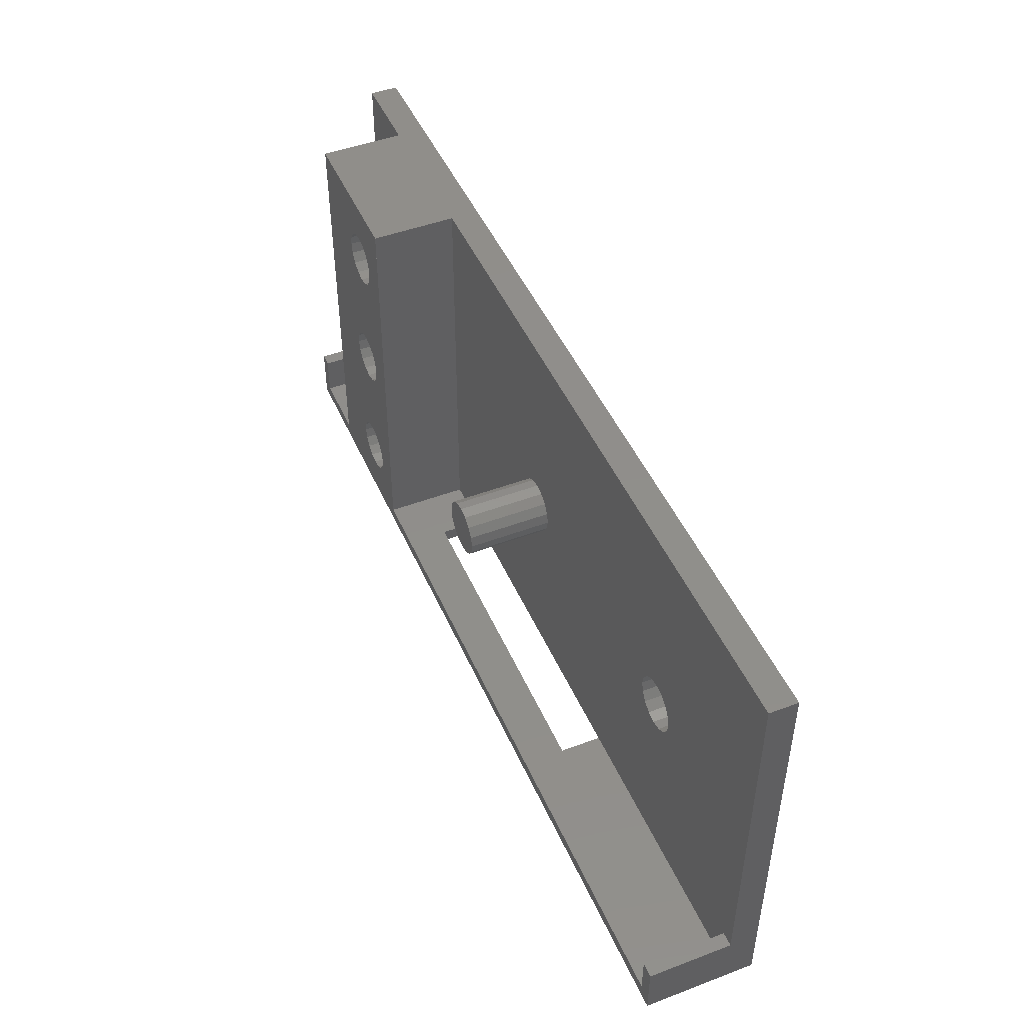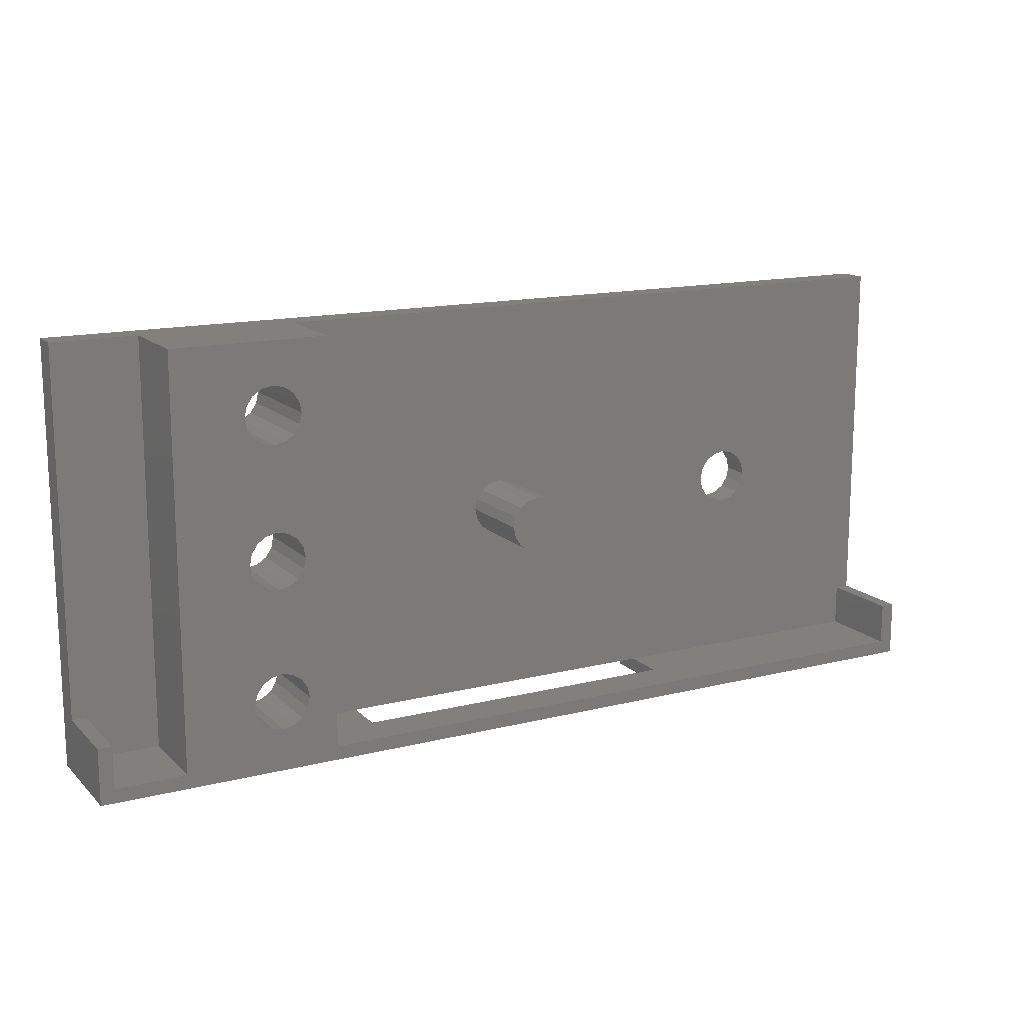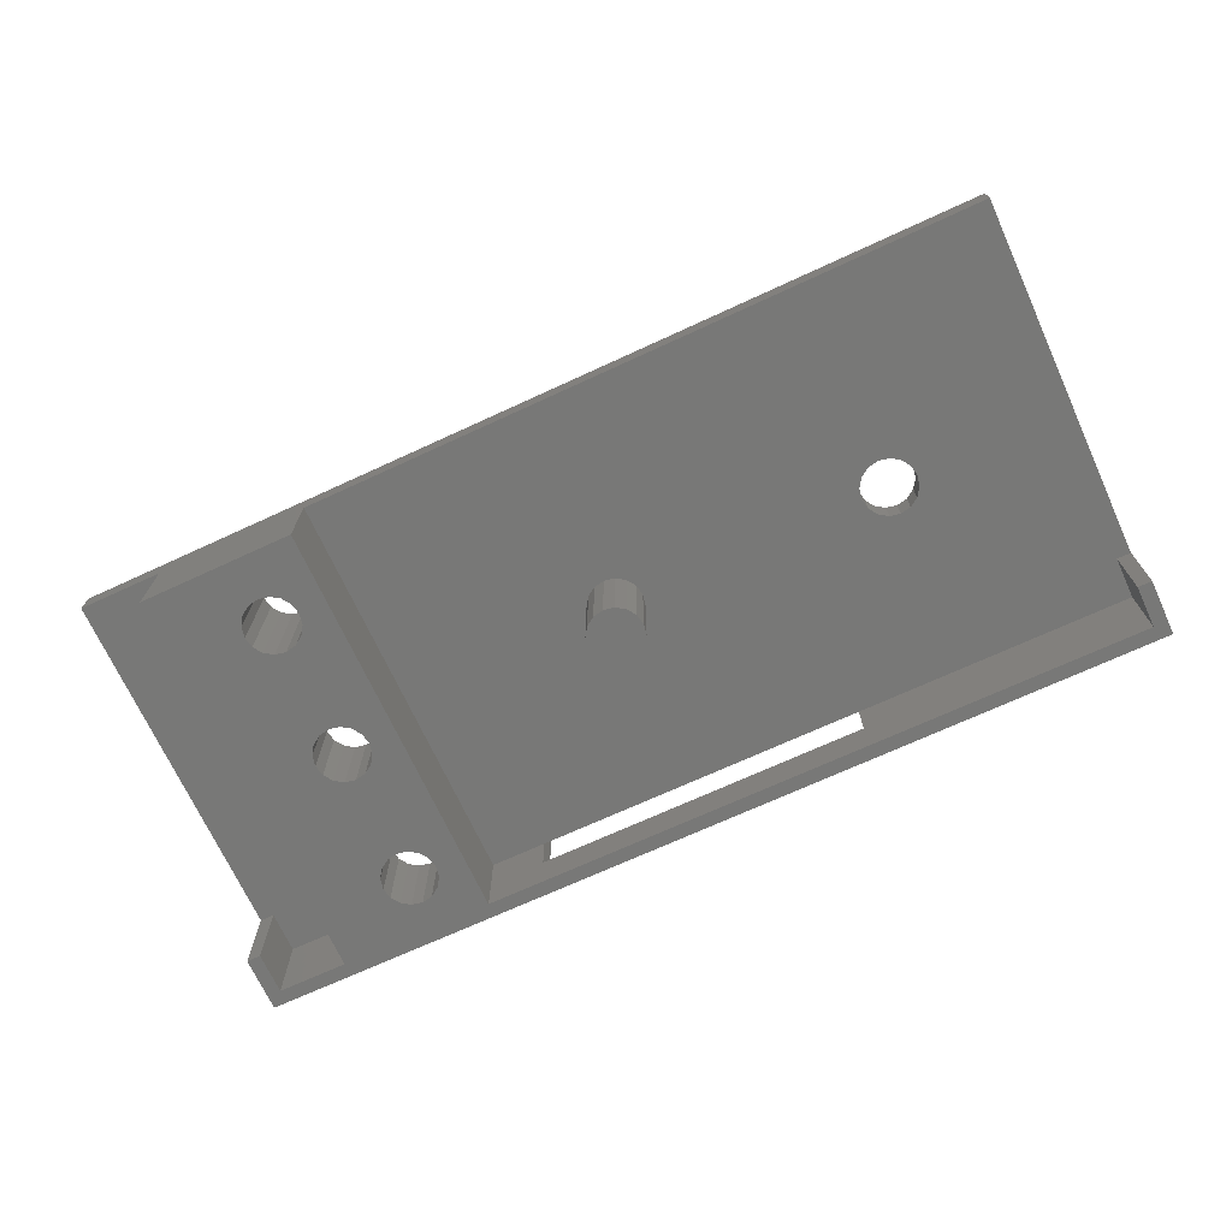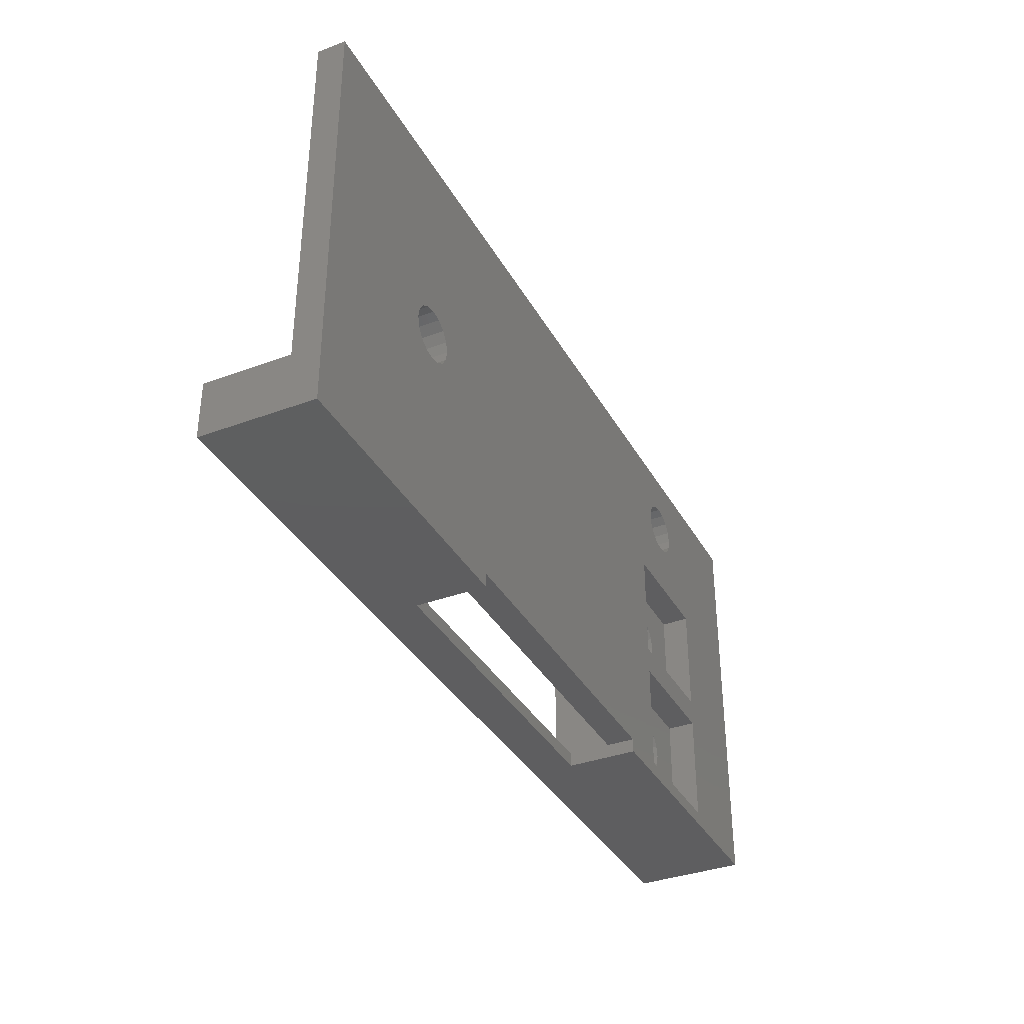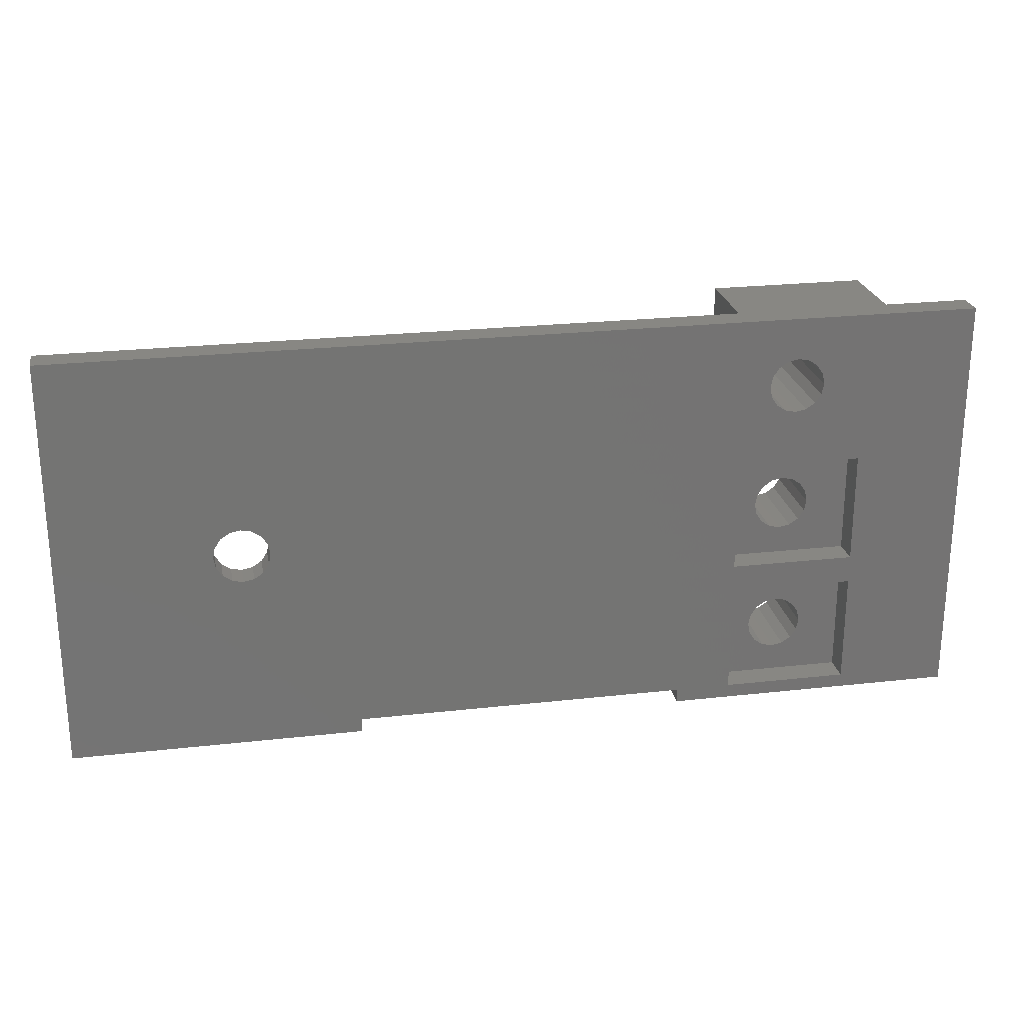
<metadata>
{"format":"stl","ext":"stl","renderer":"f3d","projection":"perspective","resolution":1024,"background":"white","views":[{"elev":47.3,"azim":-113.0,"up":"+Y"},{"elev":14.8,"azim":151.6,"up":"+Y"},{"elev":-70.6,"azim":-155.3,"up":"+Z"},{"elev":-36.0,"azim":-64.0,"up":"+Y"},{"elev":24.1,"azim":-10.6,"up":"+Y"}]}
</metadata>
<code>
# stl→obj: 275 verts, 480 faces
v 0 1.2 -0.64
v -0.16 1.2 -0.64
v -0.1478 1.261 -0.64
v -0.1131 1.313 -0.64
v -0.06123 1.348 -0.64
v 0 1.36 -0.64
v 0.06123 1.348 -0.64
v 0.1131 1.313 -0.64
v 0.1478 1.261 -0.64
v 0.16 1.2 -0.64
v 0.1478 1.139 -0.64
v 0.1131 1.087 -0.64
v 0.06123 1.052 -0.64
v -0 1.04 -0.64
v -0.06123 1.052 -0.64
v -0.1131 1.087 -0.64
v -0.1478 1.139 -0.64
v 2.64 0 0
v 2.64 2.4 0
v 2 2.32 0
v 2 0.08 0
v 0.96 0 0
v 0.96 0.08 0
v 1.28 2.32 0
v 1.28 2.4 0
v 1.28 1.52 0
v 2 1.52 0
v 2 1.68 0
v 1.28 1.68 0
v 1.28 0.72 0
v 2 0.72 0
v 2 0.88 0
v 1.28 0.88 0
v -1.3 0.08 0
v 1.28 0.08 0
v -1.3 2.4 0
v -0.96 0 -0.4
v 0.96 0 -0.4
v 0.96 0.08 -0.4
v -0.96 0.08 -0.4
v -2.56 0.08 -0.64
v 2.56 0.08 -0.64
v 2.64 0 -0.64
v -2.64 0 -0.64
v -2.56 0.32 -0.64
v -2.64 0.32 -0.64
v 2.56 0.32 -0.64
v 2.64 0.32 -0.64
v -2.64 0 0
v -0.96 0 0
v -0.96 0.08 0
v -1.3 0.88 0
v -1.9 0.88 0
v -1.9 1.52 0
v -2.64 2.4 0
v -1.3 1.52 0
v 2.56 0.32 -0.16
v 2.16 2.4 -0.16
v 2.64 2.4 -0.16
v 2.64 0.32 -0.16
v 2.56 0.08 -0.16
v 2.16 0.08 -0.16
v 1.28 0.08 -0.16
v -1.3 0.08 -0.16
v -1.3 2.4 -0.16
v 1.28 2.4 -0.16
v -2.56 0.08 -0.16
v -2.56 0.32 -0.16
v -1.3 0.88 -0.16
v -2.64 0.32 -0.16
v -1.9 0.88 -0.16
v -2.64 2.4 -0.16
v -1.9 1.52 -0.16
v -1.3 1.52 -0.16
v 2.16 0.08 -0.64
v 2 0.08 -0.64
v 2 2.32 -0.64
v 2.16 2.4 -0.64
v 1.28 2.32 -0.64
v 1.28 2.4 -0.64
v 2 1.52 -0.64
v 1.28 1.52 -0.64
v 1.28 1.68 -0.64
v 2 1.68 -0.64
v 2 0.72 -0.64
v 1.28 0.72 -0.64
v 1.28 0.88 -0.64
v 2 0.88 -0.64
v 2.16 2.4 0
v 1.28 0.08 -0.64
v 0.96 0.08 -0.16
v -0.96 0.08 -0.16
v 2 0.08 -0.16
v 2 0.72 -0.16
v 1.28 0.72 -0.16
v 2 0.88 -0.16
v 2 1.52 -0.16
v 1.28 1.52 -0.16
v 1.28 0.88 -0.16
v -0.16 1.2 -0.16
v -0.1478 1.261 -0.16
v -0.1131 1.313 -0.16
v -0.06123 1.348 -0.16
v 0 1.36 -0.16
v 0.06123 1.348 -0.16
v 0.1131 1.313 -0.16
v 0.1478 1.261 -0.16
v 0.16 1.2 -0.16
v 0.1478 1.139 -0.16
v 0.1131 1.087 -0.16
v 0.06123 1.052 -0.16
v -0 1.04 -0.16
v -0.06123 1.052 -0.16
v -0.1131 1.087 -0.16
v -0.1478 1.139 -0.16
v 1.44 0.56 -0.64
v 1.6 0.56 -0.64
v 1.539 0.5478 -0.64
v 1.487 0.5131 -0.64
v 1.452 0.4612 -0.64
v 1.44 0.4 -0.64
v 1.76 0.56 -0.64
v 1.76 0.4 -0.64
v 1.748 0.4612 -0.64
v 1.713 0.5131 -0.64
v 1.661 0.5478 -0.64
v 1.76 0.24 -0.64
v 1.6 0.24 -0.64
v 1.661 0.2522 -0.64
v 1.713 0.2869 -0.64
v 1.748 0.3388 -0.64
v 1.44 0.24 -0.64
v 1.452 0.3388 -0.64
v 1.487 0.2869 -0.64
v 1.539 0.2522 -0.64
v 1.44 1.36 -0.64
v 1.6 1.36 -0.64
v 1.539 1.348 -0.64
v 1.487 1.313 -0.64
v 1.452 1.261 -0.64
v 1.44 1.2 -0.64
v 1.76 1.36 -0.64
v 1.76 1.2 -0.64
v 1.748 1.261 -0.64
v 1.713 1.313 -0.64
v 1.661 1.348 -0.64
v 1.76 1.04 -0.64
v 1.6 1.04 -0.64
v 1.661 1.052 -0.64
v 1.713 1.087 -0.64
v 1.748 1.139 -0.64
v 1.44 1.04 -0.64
v 1.452 1.139 -0.64
v 1.487 1.087 -0.64
v 1.539 1.052 -0.64
v 1.44 2.16 -0.64
v 1.6 2.16 -0.64
v 1.539 2.148 -0.64
v 1.487 2.113 -0.64
v 1.452 2.061 -0.64
v 1.44 2 -0.64
v 1.76 2.16 -0.64
v 1.76 2 -0.64
v 1.748 2.061 -0.64
v 1.713 2.113 -0.64
v 1.661 2.148 -0.64
v 1.76 1.84 -0.64
v 1.6 1.84 -0.64
v 1.661 1.852 -0.64
v 1.713 1.887 -0.64
v 1.748 1.939 -0.64
v 1.44 1.84 -0.64
v 1.452 1.939 -0.64
v 1.487 1.887 -0.64
v 1.539 1.852 -0.64
v 1.6 0.24 -0.16
v 1.539 0.2522 -0.16
v 1.44 0.24 -0.16
v 1.487 0.2869 -0.16
v 1.452 0.3388 -0.16
v 1.44 0.4 -0.16
v 1.76 0.4 -0.16
v 1.748 0.3388 -0.16
v 1.76 0.24 -0.16
v 1.713 0.2869 -0.16
v 1.661 0.2522 -0.16
v 1.6 0.56 -0.16
v 1.661 0.5478 -0.16
v 1.76 0.56 -0.16
v 1.713 0.5131 -0.16
v 1.748 0.4612 -0.16
v 1.452 0.4612 -0.16
v 1.44 0.56 -0.16
v 1.487 0.5131 -0.16
v 1.539 0.5478 -0.16
v 1.6 1.04 -0.16
v 1.539 1.052 -0.16
v 1.44 1.04 -0.16
v 1.487 1.087 -0.16
v 1.452 1.139 -0.16
v 1.44 1.2 -0.16
v 1.76 1.2 -0.16
v 1.748 1.139 -0.16
v 1.76 1.04 -0.16
v 1.713 1.087 -0.16
v 1.661 1.052 -0.16
v 1.6 1.36 -0.16
v 1.661 1.348 -0.16
v 1.76 1.36 -0.16
v 1.713 1.313 -0.16
v 1.748 1.261 -0.16
v 1.452 1.261 -0.16
v 1.44 1.36 -0.16
v 1.487 1.313 -0.16
v 1.539 1.348 -0.16
v 1.6 1.84 0
v 1.539 1.852 0
v 1.44 1.84 0
v 1.487 1.887 0
v 1.452 1.939 0
v 1.44 2 0
v 1.76 2 0
v 1.748 1.939 0
v 1.76 1.84 0
v 1.713 1.887 0
v 1.661 1.852 0
v 1.6 2.16 0
v 1.661 2.148 0
v 1.76 2.16 0
v 1.713 2.113 0
v 1.748 2.061 0
v 1.452 2.061 0
v 1.44 2.16 0
v 1.487 2.113 0
v 1.539 2.148 0
v -1.76 1.36 -0.16
v -1.6 1.36 -0.16
v -1.661 1.348 -0.16
v -1.713 1.313 -0.16
v -1.748 1.261 -0.16
v -1.76 1.2 -0.16
v -1.44 1.36 -0.16
v -1.44 1.2 -0.16
v -1.452 1.261 -0.16
v -1.487 1.313 -0.16
v -1.539 1.348 -0.16
v -1.44 1.04 -0.16
v -1.6 1.04 -0.16
v -1.539 1.052 -0.16
v -1.487 1.087 -0.16
v -1.452 1.139 -0.16
v -1.76 1.04 -0.16
v -1.748 1.139 -0.16
v -1.713 1.087 -0.16
v -1.661 1.052 -0.16
v -1.6 1.04 0
v -1.661 1.052 0
v -1.76 1.04 0
v -1.713 1.087 0
v -1.748 1.139 0
v -1.76 1.2 0
v -1.44 1.2 0
v -1.452 1.139 0
v -1.44 1.04 0
v -1.487 1.087 0
v -1.539 1.052 0
v -1.6 1.36 0
v -1.539 1.348 0
v -1.44 1.36 0
v -1.487 1.313 0
v -1.452 1.261 0
v -1.748 1.261 0
v -1.76 1.36 0
v -1.713 1.313 0
v -1.661 1.348 0
f 1 2 3
f 1 3 4
f 1 4 5
f 1 5 6
f 1 6 7
f 1 7 8
f 1 8 9
f 1 9 10
f 1 10 11
f 1 11 12
f 1 12 13
f 1 13 14
f 1 14 15
f 1 15 16
f 1 16 17
f 1 17 2
f 18 19 20
f 18 20 21
f 22 18 21
f 22 21 23
f 24 20 19
f 24 19 25
f 26 27 28
f 26 28 29
f 30 31 32
f 30 32 33
f 34 35 25
f 34 25 36
f 37 38 39
f 37 39 40
f 41 42 43
f 41 43 44
f 45 41 44
f 45 44 46
f 47 48 43
f 47 43 42
f 49 50 51
f 49 51 34
f 49 34 52
f 49 52 53
f 49 53 54
f 49 54 55
f 55 54 56
f 55 56 36
f 57 58 59
f 57 59 60
f 57 61 62
f 57 62 58
f 63 64 65
f 63 65 66
f 64 67 68
f 64 68 69
f 68 70 71
f 68 71 69
f 70 72 73
f 70 73 71
f 73 72 65
f 73 65 74
f 75 76 77
f 75 77 78
f 77 79 80
f 77 80 78
f 81 82 83
f 81 83 84
f 85 86 87
f 85 87 88
f 19 59 58
f 19 58 89
f 25 66 72
f 25 72 55
f 89 78 80
f 89 80 25
f 61 42 75
f 61 75 62
f 60 48 47
f 60 47 57
f 68 45 46
f 68 46 70
f 63 90 39
f 63 39 91
f 39 90 41
f 39 41 40
f 41 67 92
f 41 92 40
f 43 18 22
f 43 22 38
f 49 44 37
f 49 37 50
f 37 44 43
f 37 43 38
f 51 92 91
f 51 91 23
f 50 37 40
f 50 40 51
f 23 39 38
f 23 38 22
f 66 80 90
f 66 90 63
f 62 75 78
f 62 78 58
f 18 43 48
f 18 48 60
f 18 60 59
f 18 59 19
f 44 49 70
f 44 70 46
f 70 49 55
f 70 55 72
f 67 41 45
f 67 45 68
f 57 47 42
f 57 42 61
f 93 21 31
f 93 31 94
f 95 30 35
f 95 35 63
f 21 93 63
f 21 63 35
f 94 31 30
f 94 30 95
f 96 32 27
f 96 27 97
f 98 26 33
f 98 33 99
f 32 96 99
f 32 99 33
f 97 27 26
f 97 26 98
f 2 100 101
f 2 101 3
f 3 101 102
f 3 102 4
f 4 102 103
f 4 103 5
f 5 103 104
f 5 104 6
f 6 104 105
f 6 105 7
f 7 105 106
f 7 106 8
f 8 106 107
f 8 107 9
f 9 107 108
f 9 108 10
f 10 108 109
f 10 109 11
f 11 109 110
f 11 110 12
f 12 110 111
f 12 111 13
f 13 111 112
f 13 112 14
f 14 112 113
f 14 113 15
f 15 113 114
f 15 114 16
f 16 114 115
f 16 115 17
f 17 115 100
f 17 100 2
f 116 117 118
f 116 118 119
f 116 119 120
f 116 120 121
f 122 123 124
f 122 124 125
f 122 125 126
f 122 126 117
f 127 128 129
f 127 129 130
f 127 130 131
f 127 131 123
f 132 121 133
f 132 133 134
f 132 134 135
f 132 135 128
f 136 137 138
f 136 138 139
f 136 139 140
f 136 140 141
f 142 143 144
f 142 144 145
f 142 145 146
f 142 146 137
f 147 148 149
f 147 149 150
f 147 150 151
f 147 151 143
f 152 141 153
f 152 153 154
f 152 154 155
f 152 155 148
f 156 157 158
f 156 158 159
f 156 159 160
f 156 160 161
f 162 163 164
f 162 164 165
f 162 165 166
f 162 166 157
f 167 168 169
f 167 169 170
f 167 170 171
f 167 171 163
f 172 161 173
f 172 173 174
f 172 174 175
f 172 175 168
f 176 177 178
f 177 179 178
f 179 180 178
f 180 181 178
f 182 183 184
f 183 185 184
f 185 186 184
f 186 176 184
f 187 188 189
f 188 190 189
f 190 191 189
f 191 182 189
f 181 192 193
f 192 194 193
f 194 195 193
f 195 187 193
f 196 197 198
f 197 199 198
f 199 200 198
f 200 201 198
f 202 203 204
f 203 205 204
f 205 206 204
f 206 196 204
f 207 208 209
f 208 210 209
f 210 211 209
f 211 202 209
f 201 212 213
f 212 214 213
f 214 215 213
f 215 207 213
f 216 217 218
f 217 219 218
f 219 220 218
f 220 221 218
f 222 223 224
f 223 225 224
f 225 226 224
f 226 216 224
f 227 228 229
f 228 230 229
f 230 231 229
f 231 222 229
f 221 232 233
f 232 234 233
f 234 235 233
f 235 227 233
f 236 237 238
f 236 238 239
f 236 239 240
f 236 240 241
f 242 243 244
f 242 244 245
f 242 245 246
f 242 246 237
f 247 248 249
f 247 249 250
f 247 250 251
f 247 251 243
f 252 241 253
f 252 253 254
f 252 254 255
f 252 255 248
f 256 257 258
f 257 259 258
f 259 260 258
f 260 261 258
f 262 263 264
f 263 265 264
f 265 266 264
f 266 256 264
f 267 268 269
f 268 270 269
f 270 271 269
f 271 262 269
f 261 272 273
f 272 274 273
f 274 275 273
f 275 267 273
f 56 54 273
f 56 273 269
f 54 53 258
f 54 258 273
f 53 52 264
f 53 264 258
f 52 56 269
f 52 269 264
f 73 74 242
f 73 242 236
f 74 69 247
f 74 247 242
f 69 71 252
f 69 252 247
f 71 73 236
f 71 236 252
f 97 98 213
f 97 213 209
f 98 99 198
f 98 198 213
f 99 96 204
f 99 204 198
f 96 97 209
f 96 209 204
f 82 81 142
f 82 142 136
f 81 88 147
f 81 147 142
f 88 87 152
f 88 152 147
f 87 82 136
f 87 136 152
f 94 95 193
f 94 193 189
f 95 63 178
f 95 178 193
f 63 93 184
f 63 184 178
f 93 94 189
f 93 189 184
f 86 85 122
f 86 122 116
f 85 76 127
f 85 127 122
f 76 90 132
f 76 132 127
f 90 86 116
f 90 116 132
f 20 24 233
f 20 233 229
f 24 29 218
f 24 218 233
f 29 28 224
f 29 224 218
f 28 20 229
f 28 229 224
f 79 77 162
f 79 162 156
f 77 84 167
f 77 167 162
f 84 83 172
f 84 172 167
f 83 79 156
f 83 156 172
f 161 221 220
f 161 220 173
f 173 220 219
f 173 219 174
f 174 219 217
f 174 217 175
f 175 217 216
f 175 216 168
f 168 216 226
f 168 226 169
f 169 226 225
f 169 225 170
f 170 225 223
f 170 223 171
f 171 223 222
f 171 222 163
f 163 222 231
f 163 231 164
f 164 231 230
f 164 230 165
f 165 230 228
f 165 228 166
f 166 228 227
f 166 227 157
f 157 227 235
f 157 235 158
f 158 235 234
f 158 234 159
f 159 234 232
f 159 232 160
f 160 232 221
f 160 221 161
f 141 201 200
f 141 200 153
f 153 200 199
f 153 199 154
f 154 199 197
f 154 197 155
f 155 197 196
f 155 196 148
f 148 196 206
f 148 206 149
f 149 206 205
f 149 205 150
f 150 205 203
f 150 203 151
f 151 203 202
f 151 202 143
f 143 202 211
f 143 211 144
f 144 211 210
f 144 210 145
f 145 210 208
f 145 208 146
f 146 208 207
f 146 207 137
f 137 207 215
f 137 215 138
f 138 215 214
f 138 214 139
f 139 214 212
f 139 212 140
f 140 212 201
f 140 201 141
f 121 181 180
f 121 180 133
f 133 180 179
f 133 179 134
f 134 179 177
f 134 177 135
f 135 177 176
f 135 176 128
f 128 176 186
f 128 186 129
f 129 186 185
f 129 185 130
f 130 185 183
f 130 183 131
f 131 183 182
f 131 182 123
f 123 182 191
f 123 191 124
f 124 191 190
f 124 190 125
f 125 190 188
f 125 188 126
f 126 188 187
f 126 187 117
f 117 187 195
f 117 195 118
f 118 195 194
f 118 194 119
f 119 194 192
f 119 192 120
f 120 192 181
f 120 181 121
f 241 261 260
f 241 260 253
f 253 260 259
f 253 259 254
f 254 259 257
f 254 257 255
f 255 257 256
f 255 256 248
f 248 256 266
f 248 266 249
f 249 266 265
f 249 265 250
f 250 265 263
f 250 263 251
f 251 263 262
f 251 262 243
f 243 262 271
f 243 271 244
f 244 271 270
f 244 270 245
f 245 270 268
f 245 268 246
f 246 268 267
f 246 267 237
f 237 267 275
f 237 275 238
f 238 275 274
f 238 274 239
f 239 274 272
f 239 272 240
f 240 272 261
f 240 261 241

</code>
